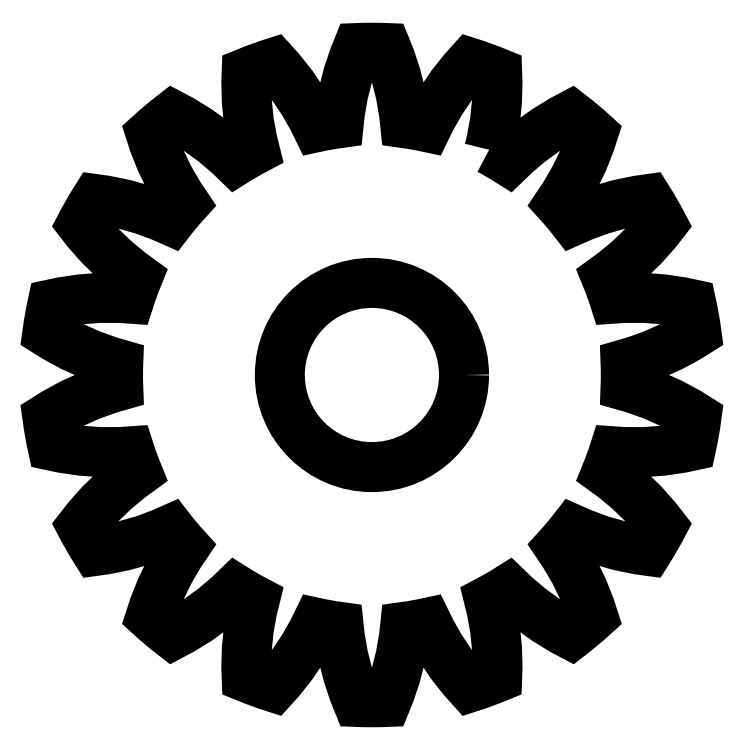
<metadata>
{"format":"dxf","ext":"dxf","renderer":"ezdxf+matplotlib","layout":"modelspace","background":"white","min_lineweight":24,"dpi":150}
</metadata>
<code>
0
SECTION
2
ENTITIES
0
POLYLINE
8
0
66
     1
10
0
20
0
30
0
70
     1
0
VERTEX
8
0
10
0.1591
20
0.3057
30
0
42
0.07634
0
VERTEX
8
0
10
0.17
20
0.4104
30
0
42
0.02182
0
VERTEX
8
0
10
0.1336
20
0.4237
30
0
42
0.07634
0
VERTEX
8
0
10
0.0746
20
0.3365
30
0
42
0.02182
0
VERTEX
8
0
10
0.04499
20
0.3417
30
0
42
0.07634
0
VERTEX
8
0
10
0.01938
20
0.4438
30
0
42
0.02182
0
VERTEX
8
0
10
-0.01938
20
0.4438
30
0
42
0.07634
0
VERTEX
8
0
10
-0.04499
20
0.3417
30
0
42
0.02182
0
VERTEX
8
0
10
-0.0746
20
0.3365
30
0
42
0.07634
0
VERTEX
8
0
10
-0.1336
20
0.4237
30
0
42
0.02182
0
VERTEX
8
0
10
-0.17
20
0.4104
30
0
42
0.07634
0
VERTEX
8
0
10
-0.1591
20
0.3057
30
0
42
0.02182
0
VERTEX
8
0
10
-0.1852
20
0.2907
30
0
42
0.07634
0
VERTEX
8
0
10
-0.2704
20
0.3524
30
0
42
0.02182
0
VERTEX
8
0
10
-0.3001
20
0.3275
30
0
42
0.07634
0
VERTEX
8
0
10
-0.2541
20
0.2328
30
0
42
0.02182
0
VERTEX
8
0
10
-0.2734
20
0.2098
30
0
42
0.07634
0
VERTEX
8
0
10
-0.3747
20
0.2387
30
0
42
0.02182
0
VERTEX
8
0
10
-0.394
20
0.2051
30
0
42
0.07634
0
VERTEX
8
0
10
-0.3184
20
0.1319
30
0
42
0.02182
0
VERTEX
8
0
10
-0.3287
20
0.1036
30
0
42
0.07634
0
VERTEX
8
0
10
-0.4337
20
0.09615
30
0
42
0.02182
0
VERTEX
8
0
10
-0.4404
20
0.05798
30
0
42
0.07634
0
VERTEX
8
0
10
-0.3443
20
0.01503
30
0
42
0.02182
0
VERTEX
8
0
10
-0.3443
20
-0.01503
30
0
42
0.07634
0
VERTEX
8
0
10
-0.4404
20
-0.05798
30
0
42
0.02182
0
VERTEX
8
0
10
-0.4337
20
-0.09615
30
0
42
0.07634
0
VERTEX
8
0
10
-0.3287
20
-0.1036
30
0
42
0.02182
0
VERTEX
8
0
10
-0.3184
20
-0.1319
30
0
42
0.07634
0
VERTEX
8
0
10
-0.394
20
-0.2051
30
0
42
0.02182
0
VERTEX
8
0
10
-0.3747
20
-0.2387
30
0
42
0.07634
0
VERTEX
8
0
10
-0.2734
20
-0.2098
30
0
42
0.02182
0
VERTEX
8
0
10
-0.2541
20
-0.2328
30
0
42
0.07634
0
VERTEX
8
0
10
-0.3001
20
-0.3275
30
0
42
0.02182
0
VERTEX
8
0
10
-0.2704
20
-0.3524
30
0
42
0.07634
0
VERTEX
8
0
10
-0.1852
20
-0.2907
30
0
42
0.02182
0
VERTEX
8
0
10
-0.1591
20
-0.3057
30
0
42
0.07634
0
VERTEX
8
0
10
-0.17
20
-0.4104
30
0
42
0.02182
0
VERTEX
8
0
10
-0.1336
20
-0.4237
30
0
42
0.07634
0
VERTEX
8
0
10
-0.0746
20
-0.3365
30
0
42
0.02182
0
VERTEX
8
0
10
-0.04499
20
-0.3417
30
0
42
0.07634
0
VERTEX
8
0
10
-0.01938
20
-0.4438
30
0
42
0.02182
0
VERTEX
8
0
10
0.01938
20
-0.4438
30
0
42
0.07634
0
VERTEX
8
0
10
0.04499
20
-0.3417
30
0
42
0.02182
0
VERTEX
8
0
10
0.0746
20
-0.3365
30
0
42
0.07634
0
VERTEX
8
0
10
0.1336
20
-0.4237
30
0
42
0.02182
0
VERTEX
8
0
10
0.17
20
-0.4104
30
0
42
0.07634
0
VERTEX
8
0
10
0.1591
20
-0.3057
30
0
42
0.02182
0
VERTEX
8
0
10
0.1852
20
-0.2907
30
0
42
0.07634
0
VERTEX
8
0
10
0.2704
20
-0.3524
30
0
42
0.02182
0
VERTEX
8
0
10
0.3001
20
-0.3275
30
0
42
0.07634
0
VERTEX
8
0
10
0.2541
20
-0.2328
30
0
42
0.02182
0
VERTEX
8
0
10
0.2734
20
-0.2098
30
0
42
0.07634
0
VERTEX
8
0
10
0.3747
20
-0.2387
30
0
42
0.02182
0
VERTEX
8
0
10
0.394
20
-0.2051
30
0
42
0.07634
0
VERTEX
8
0
10
0.3184
20
-0.1319
30
0
42
0.02182
0
VERTEX
8
0
10
0.3287
20
-0.1036
30
0
42
0.07634
0
VERTEX
8
0
10
0.4337
20
-0.09615
30
0
42
0.02182
0
VERTEX
8
0
10
0.4404
20
-0.05798
30
0
42
0.07634
0
VERTEX
8
0
10
0.3443
20
-0.01503
30
0
42
0.02182
0
VERTEX
8
0
10
0.3443
20
0.01503
30
0
42
0.07634
0
VERTEX
8
0
10
0.4404
20
0.05798
30
0
42
0.02182
0
VERTEX
8
0
10
0.4337
20
0.09615
30
0
42
0.07634
0
VERTEX
8
0
10
0.3287
20
0.1036
30
0
42
0.02182
0
VERTEX
8
0
10
0.3184
20
0.1319
30
0
42
0.07634
0
VERTEX
8
0
10
0.394
20
0.2051
30
0
42
0.02182
0
VERTEX
8
0
10
0.3747
20
0.2387
30
0
42
0.07634
0
VERTEX
8
0
10
0.2734
20
0.2098
30
0
42
0.02182
0
VERTEX
8
0
10
0.2541
20
0.2328
30
0
42
0.07634
0
VERTEX
8
0
10
0.3001
20
0.3275
30
0
42
0.02182
0
VERTEX
8
0
10
0.2704
20
0.3524
30
0
42
0.07634
0
VERTEX
8
0
10
0.1852
20
0.2907
30
0
42
0.02182
0
SEQEND
8
0
0
CIRCLE
8
0
10
0
20
0
30
0
40
0.125
0
ENDSEC
0
EOF

</code>
